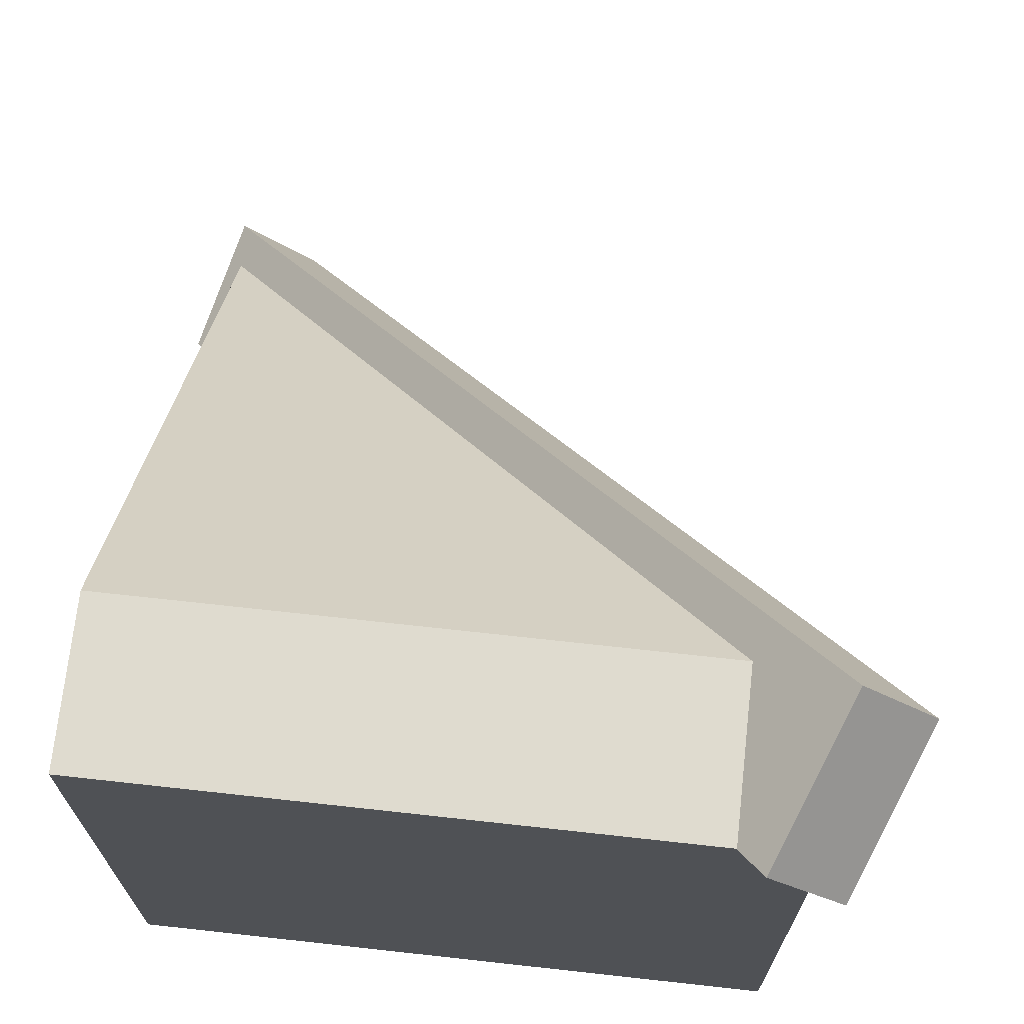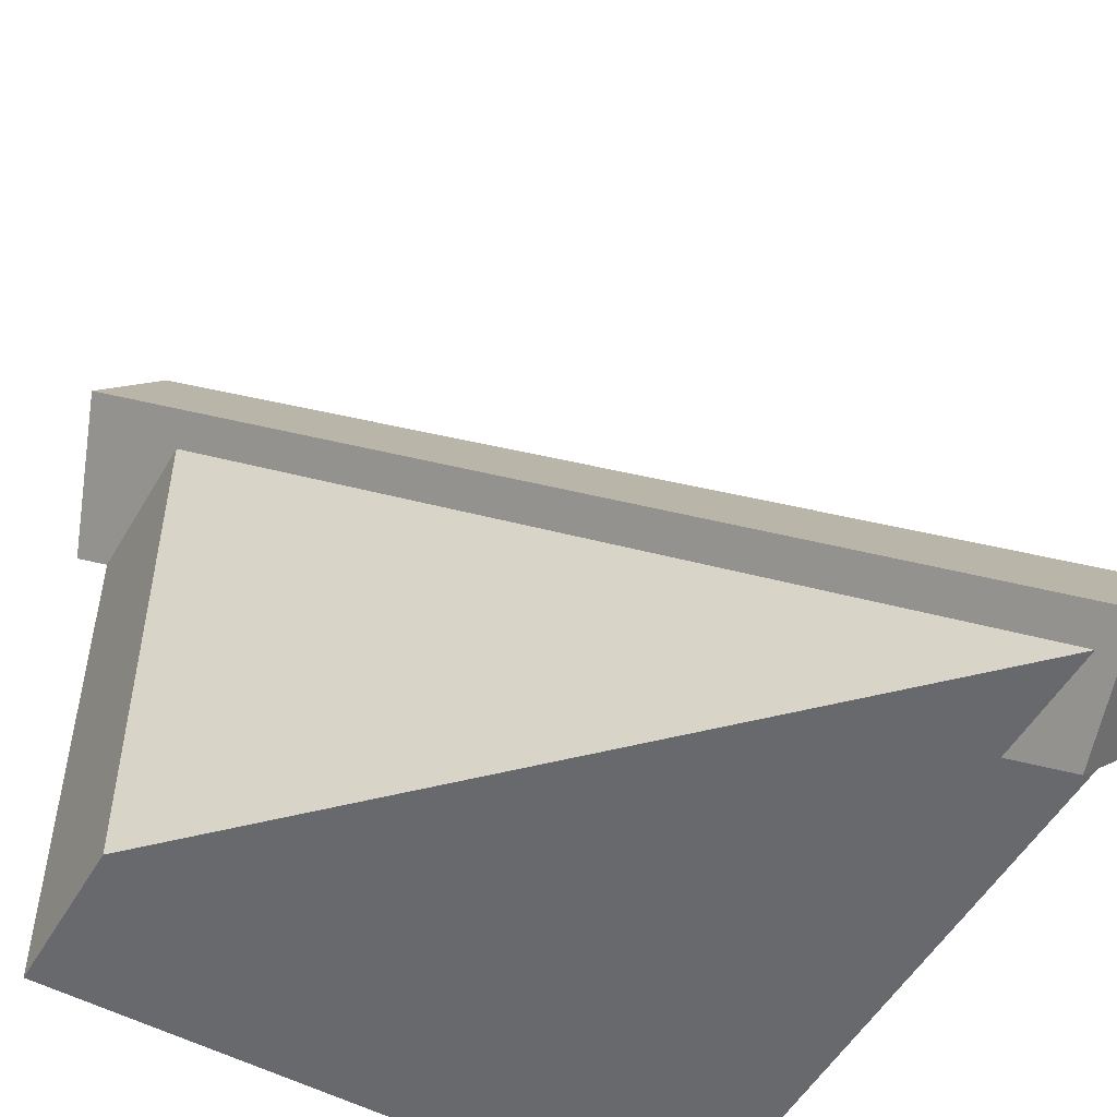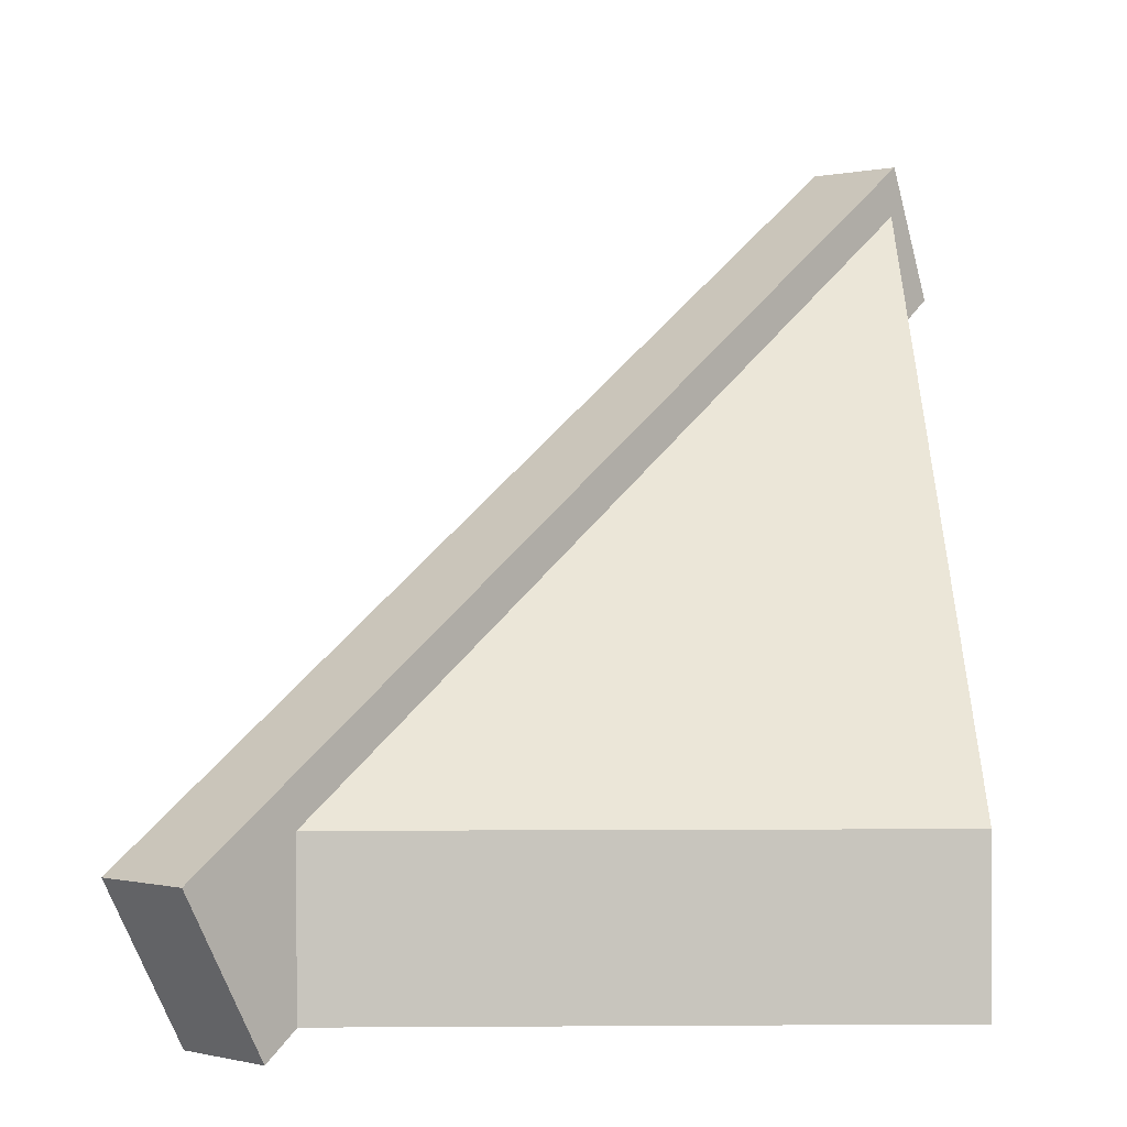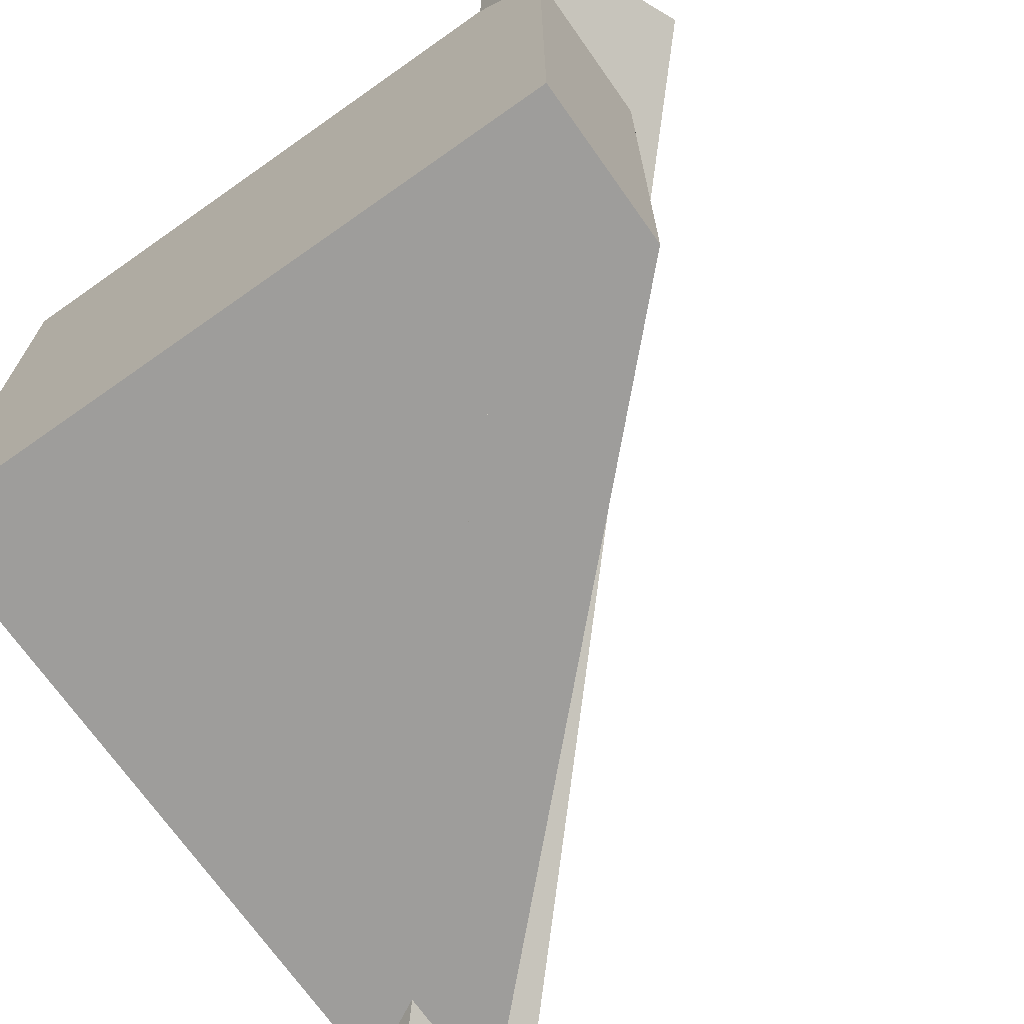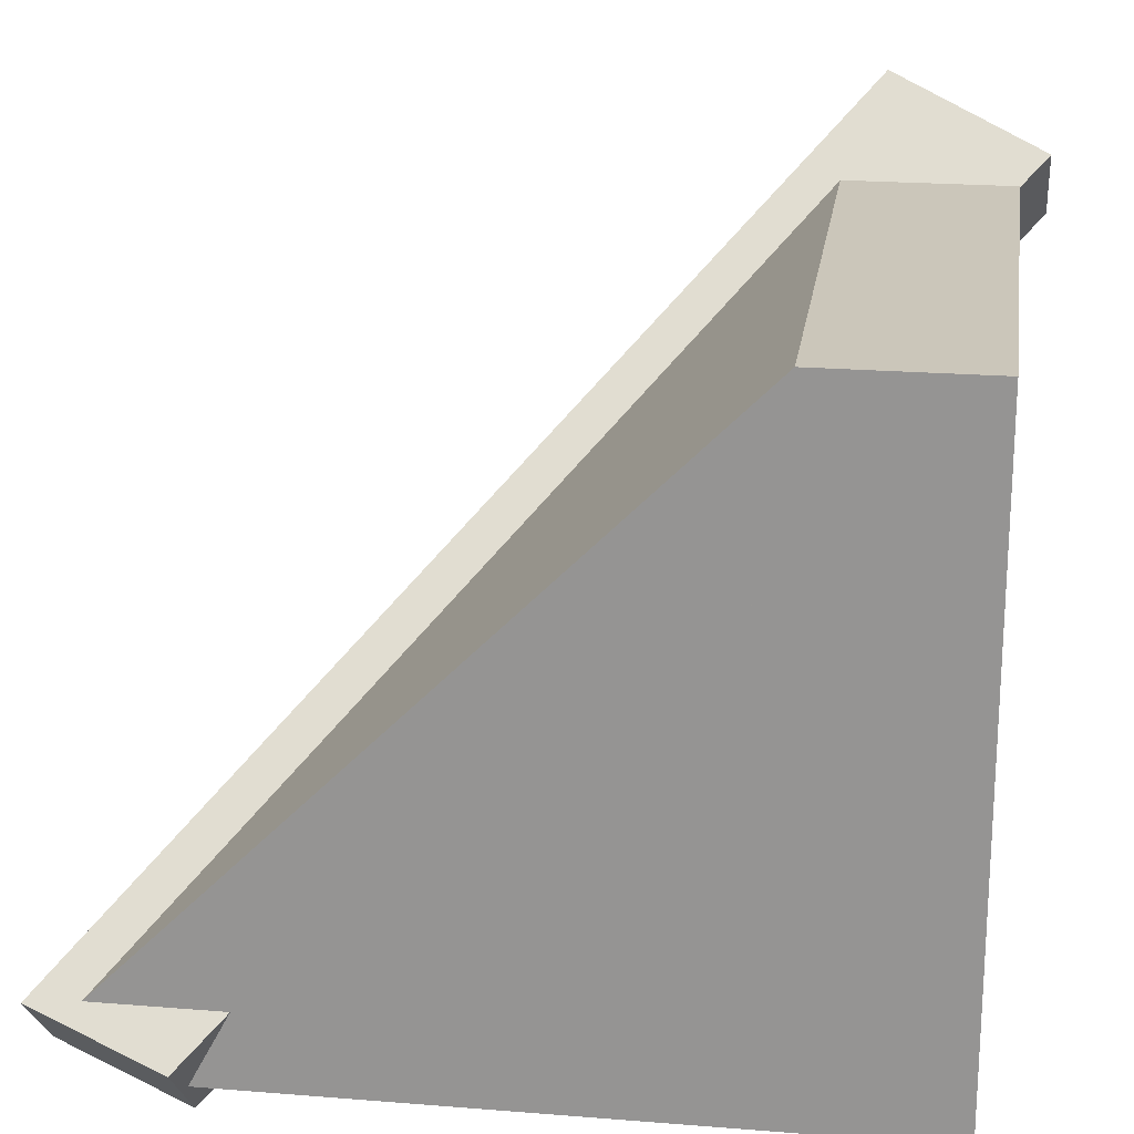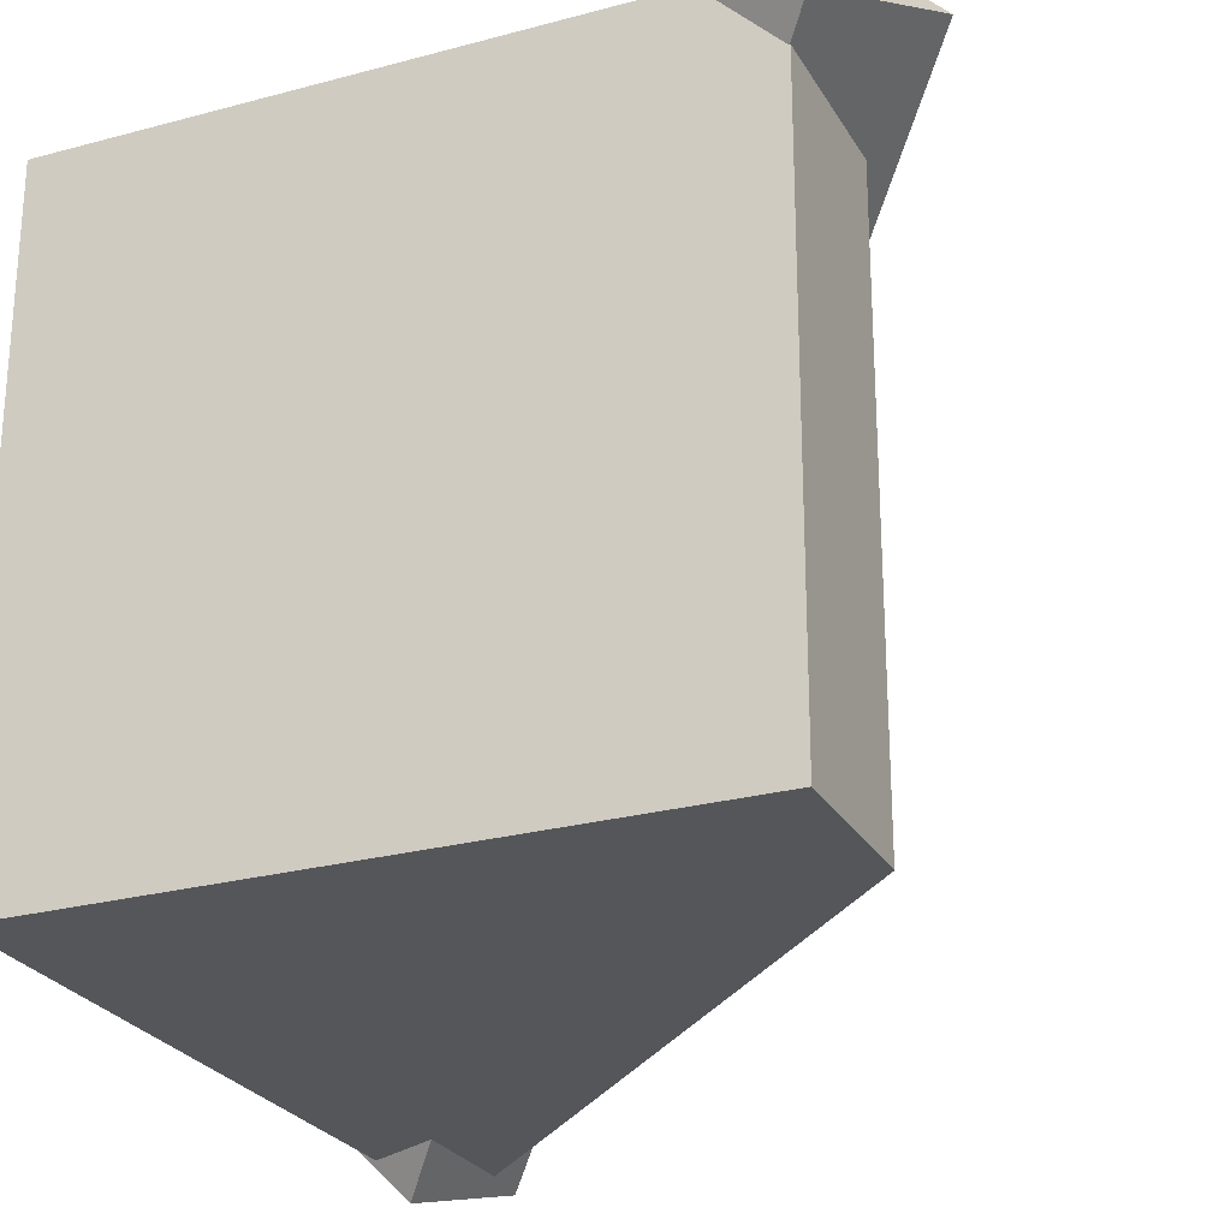
<metadata>
{"format":"obj","ext":"obj","renderer":"f3d","projection":"perspective","resolution":1024,"background":"white","views":[{"elev":70.3,"azim":6.3,"up":"+Z"},{"elev":-52.8,"azim":150.3,"up":"+Z"},{"elev":0.3,"azim":88.3,"up":"+Y"},{"elev":-70.7,"azim":35.2,"up":"+Z"},{"elev":21.2,"azim":-81.8,"up":"+Z"},{"elev":-25.6,"azim":23.5,"up":"+Z"}]}
</metadata>
<code>
o model_3276
v 0.5 0.25 -0.5
v 0.5 0 -0.5
v 0.25 0.25 -0.5
v 0.25 0.5 -0.5
v 0.5 0.25 -0.5
v 0.25 0.5 -0.5
v 0.25 0.5 0.1651
v 0.5 0.25 0.3869
v 0.5 0 0.3869
v 0.5 0 -0.5
v 0.5 0.25 -0.5
v 0.5 0.25 0.3869
v 0.3869 0.25 0.5
v 0.1651 0.5 0.25
v -0.5 0.5 0.25
v -0.5 0.25 0.5
v -0.5 0.5 0.25
v -0.5 0.25 0.25
v -0.5 0 0.5
v -0.5 0.25 0.5
v 0.25 0.5 -0.5
v 0.25 0.25 -0.5
v -0.5 1 -0.5
v -0.3869 1.137 -0.5
v 0.25 0.5 -0.5
v -0.3869 1.137 -0.5
v -0.25 1 -0.2783
v 0.25 0.5 0.1651
v -0.5 1.137 -0.3869
v -0.5 0.5 0.25
v 0.1651 0.5 0.25
v -0.2783 1 -0.25
v -0.5 1 -0.5
v -0.5 0.25 0.25
v -0.5 0.5 0.25
v -0.5 1.137 -0.3869
v -0.5 0 0.5
v 0.3869 0 0.5
v 0.3869 0.25 0.5
v -0.5 0.25 0.5
v -0.5632 1.009 -0.4495
v -0.5059 1.215 -0.3922
v -0.3922 1.215 -0.5059
v -0.4495 1.009 -0.5632
v -0.5632 1.009 -0.4495
v -0.4495 1.009 -0.5632
v 0.5374 -0.04134 0.4246
v 0.4246 -0.04134 0.5374
v -0.3922 1.215 -0.5059
v -0.5059 1.215 -0.3922
v 0.5182 0.1938 0.6311
v 0.6311 0.1938 0.5182
v 0.5374 -0.04134 0.4246
v -0.4495 1.009 -0.5632
v -0.3922 1.215 -0.5059
v 0.6311 0.1938 0.5182
v 0.5374 -0.04134 0.4246
v 0.6311 0.1938 0.5182
v 0.5182 0.1938 0.6311
v 0.4246 -0.04134 0.5374
v -0.5632 1.009 -0.4495
v 0.4246 -0.04134 0.5374
v 0.5182 0.1938 0.6311
v -0.5059 1.215 -0.3922
v 0.5 0 -0.5
v 0.5 0 0.3869
v -0.5 0 -0.5
v 0.3869 0 0.5
v -0.5 0 0.5
v -0.5 0 -0.5
v -0.5 0 0.5
v -0.5 1 -0.5
v -0.5 0 -0.5
v -0.5 1 -0.5
v 0.5 0 -0.5
g surface_000
f 37 39 40
f 37 38 39
f 33 35 36
f 33 34 35
f 29 31 32
f 29 30 31
f 25 27 28
f 25 26 27
f 21 23 24
f 21 22 23
f 17 19 20
f 17 18 19
f 13 15 16
f 13 14 15
f 9 11 12
f 9 10 11
f 5 7 8
f 5 6 7
f 1 3 4
f 1 2 3
f 61 63 64
f 61 62 63
f 57 59 60
f 57 58 59
f 53 55 56
f 53 54 55
f 49 51 52
f 49 50 51
f 45 47 48
f 45 46 47
f 41 43 44
f 41 42 43
f 73 74 75
f 70 71 72
f 69 67 68
f 68 67 66
f 65 66 67

</code>
